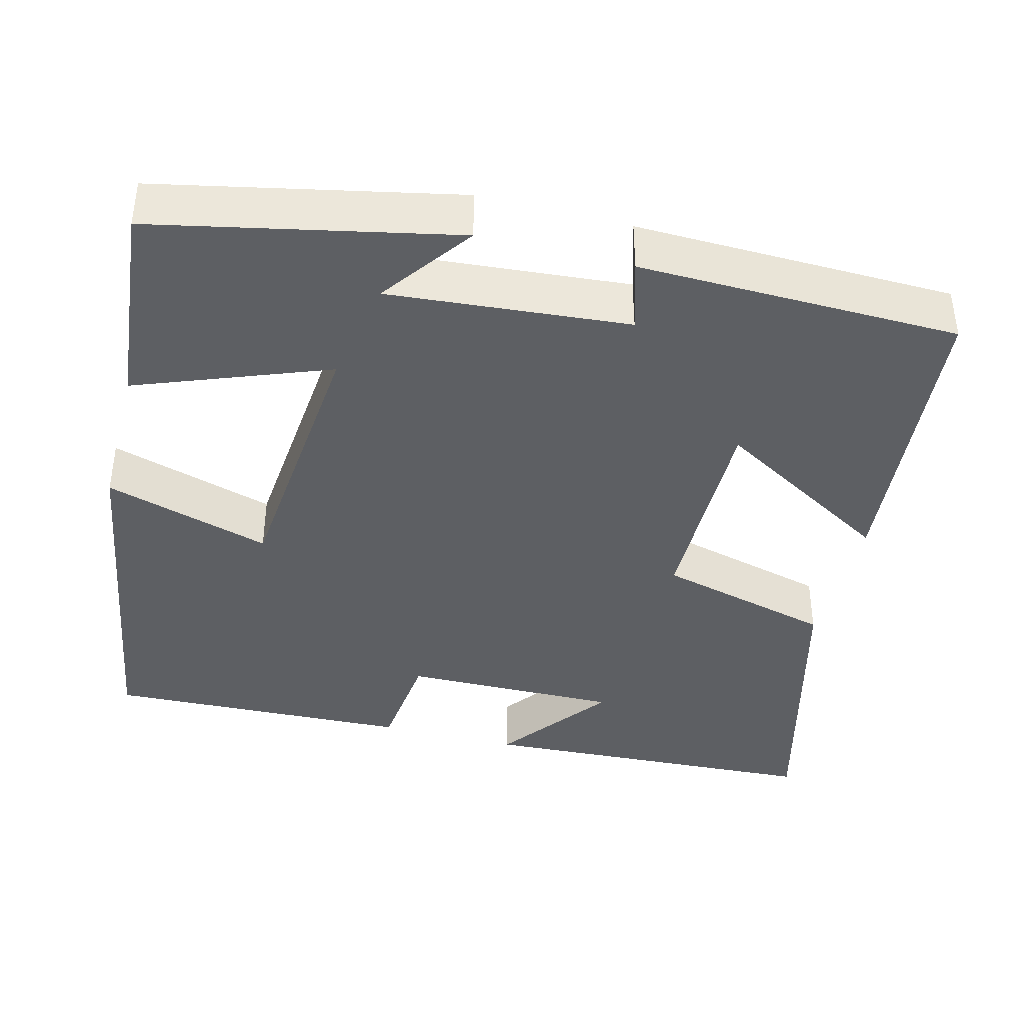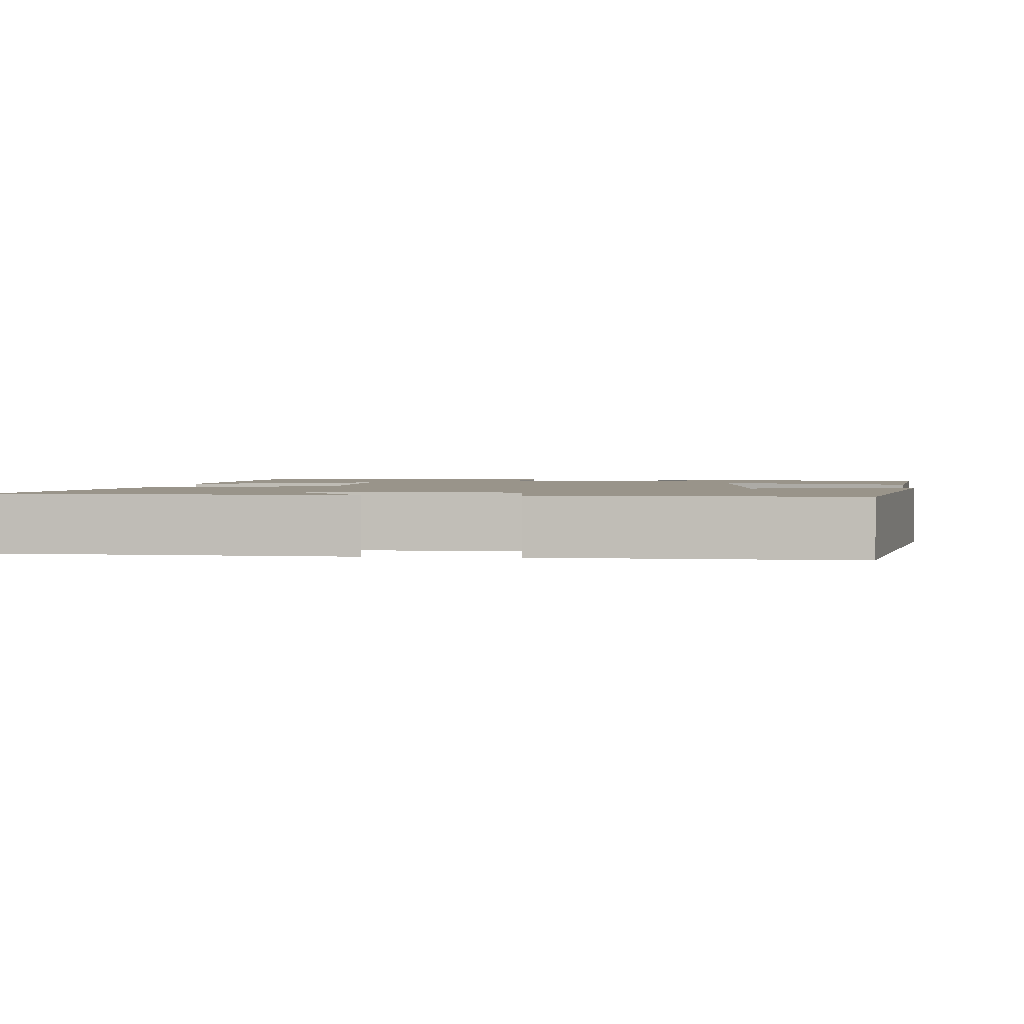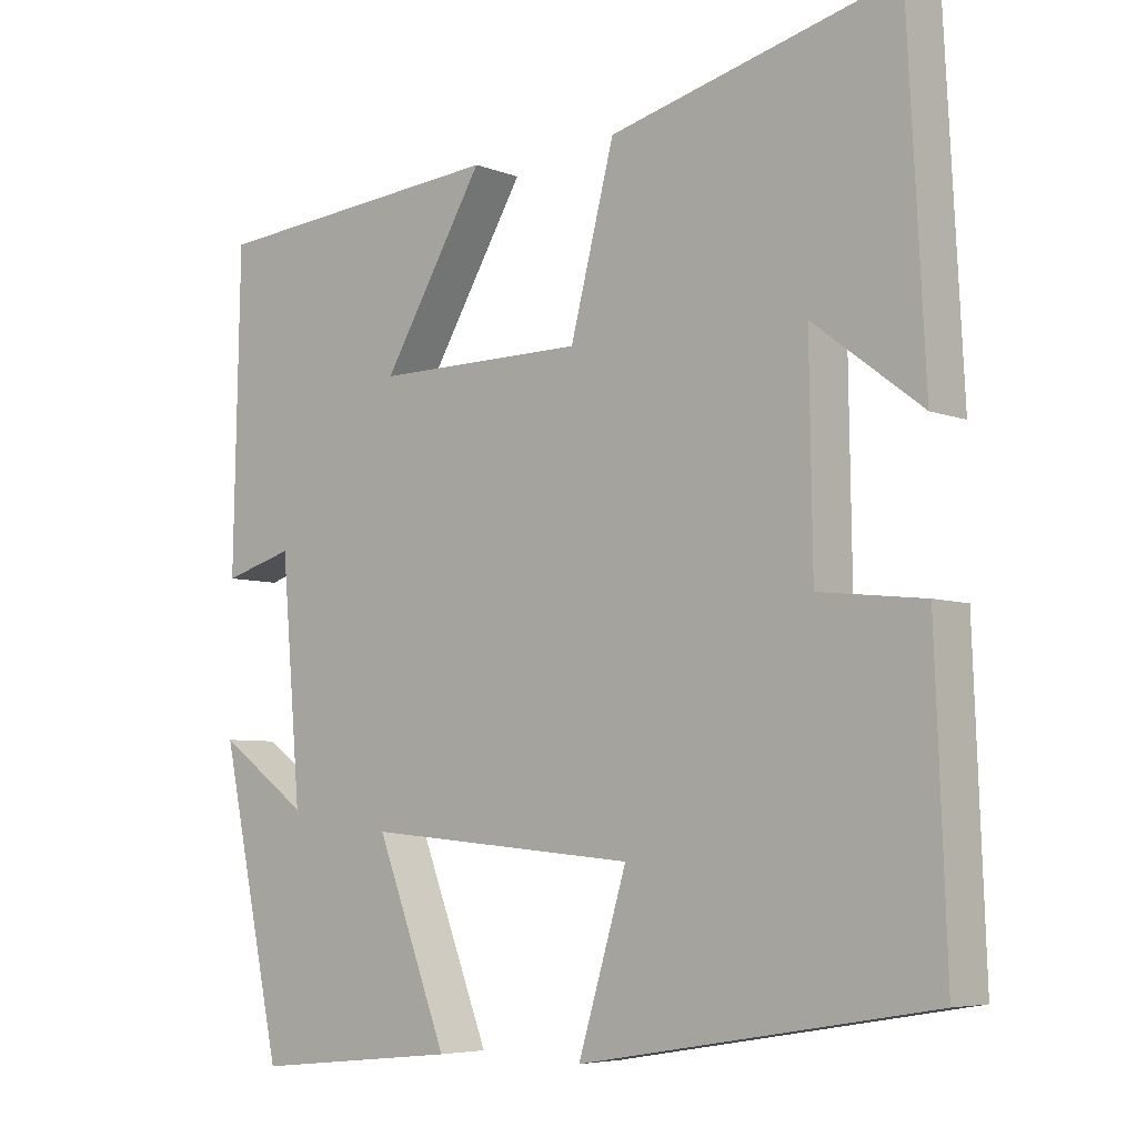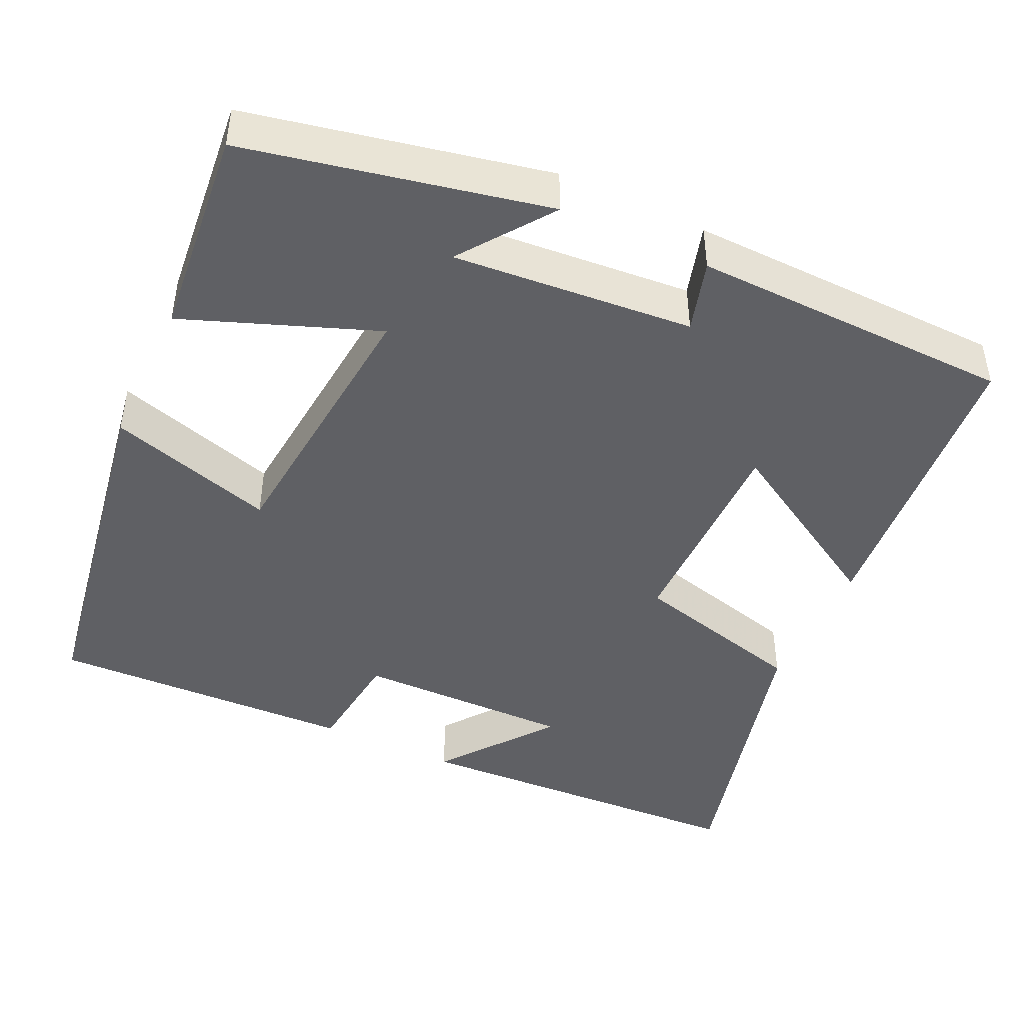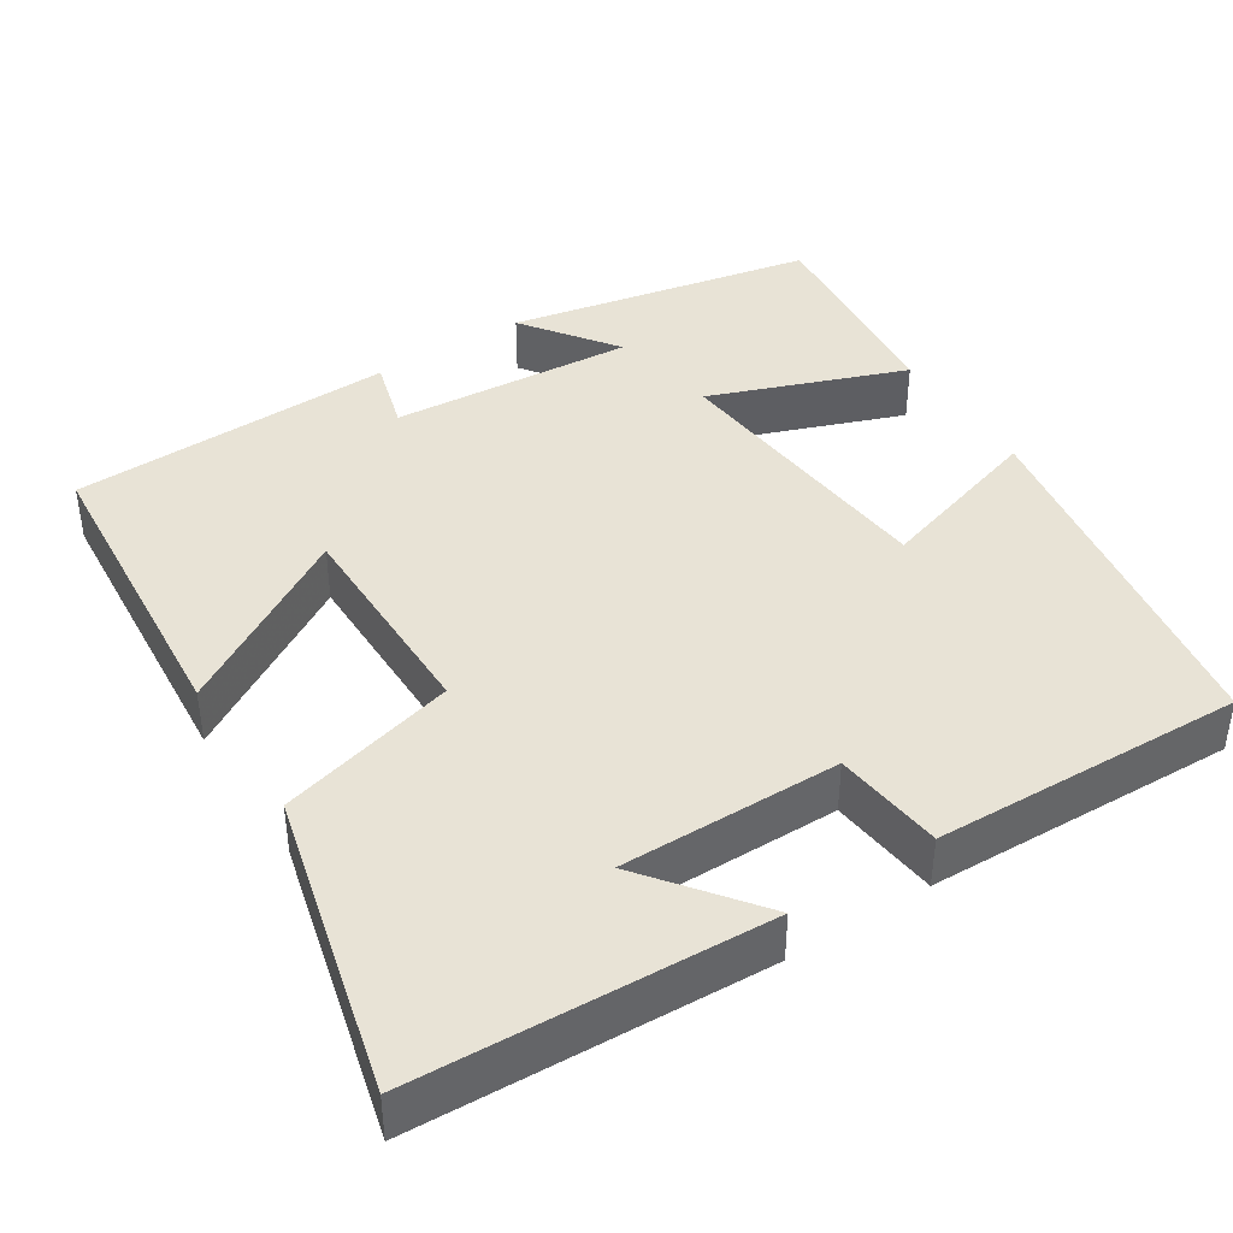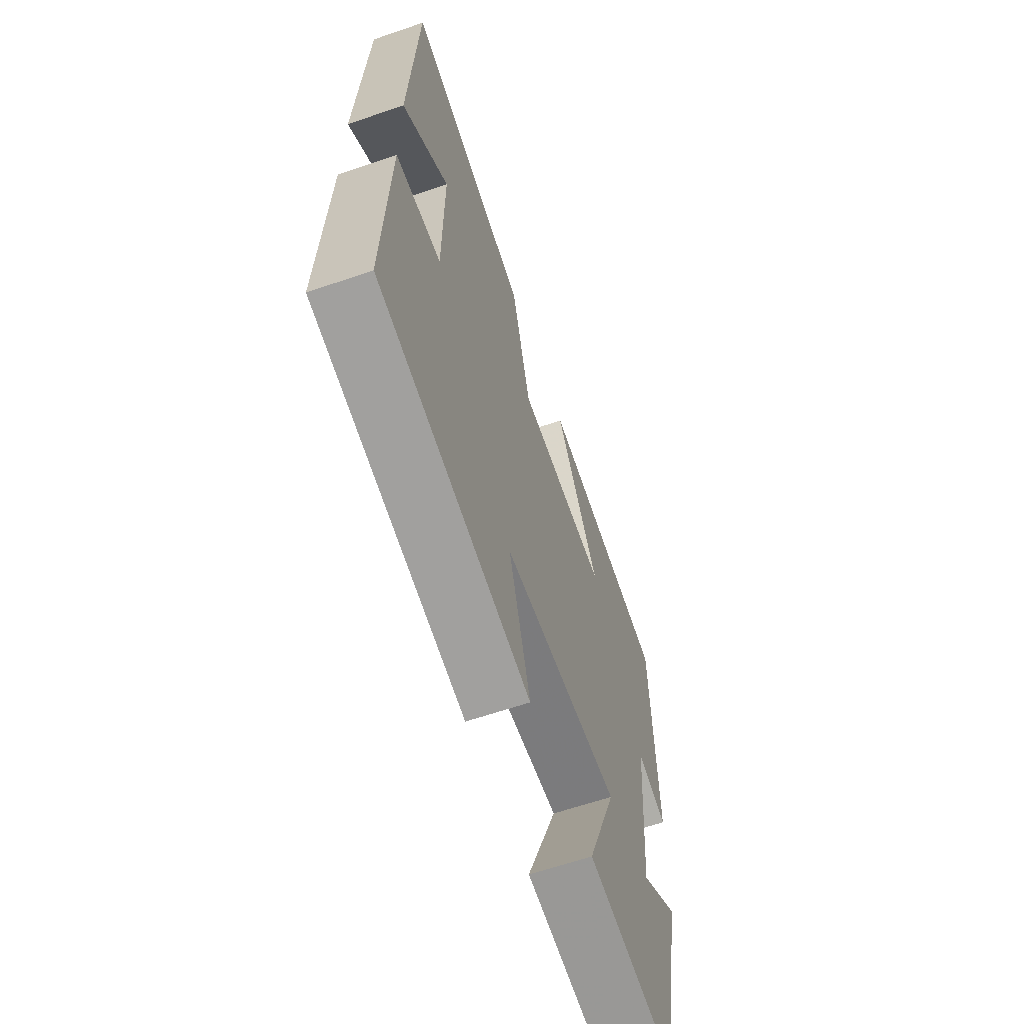
<metadata>
{"format":"obj","ext":"obj","renderer":"f3d","projection":"perspective","resolution":1024,"background":"white","views":[{"elev":-40.3,"azim":-104.5,"up":"+Y"},{"elev":1.9,"azim":96.1,"up":"+Y"},{"elev":-5.8,"azim":40.4,"up":"+Z"},{"elev":-45.1,"azim":-115.3,"up":"+Y"},{"elev":41.5,"azim":57.0,"up":"+Y"},{"elev":-63.2,"azim":109.1,"up":"+Z"}]}
</metadata>
<code>
v -0.491 0.07 0.465
v -0.1 0.07 0.5
v -0.234 0.07 0.272
v 0.042 0.07 0.274
v 0.1 0.07 0.5
v 0.477 0.07 0.597
v 0.5 0.07 0.154
v 0.357 0.07 0.263
v 0.361 0.07 -0.015
v 0.5 0.07 -0.03
v 0.515 0.07 -0.422
v 0.052 0.07 -0.5
v 0.116 0.07 -0.286
v -0.242 0.07 -0.254
v -0.148 0.07 -0.5
v -0.419 0.07 -0.528
v -0.5 0.07 -0.143
v -0.382 0.07 -0.228
v -0.408 0.07 0.08
v -0.5 0.07 0.053
v -0.491 0 0.465
v -0.1 0 0.5
v -0.234 0 0.272
v 0.042 0 0.274
v 0.1 0 0.5
v 0.477 0 0.597
v 0.5 0 0.154
v 0.357 0 0.263
v 0.361 0 -0.015
v 0.5 0 -0.03
v 0.515 0 -0.422
v 0.052 0 -0.5
v 0.116 0 -0.286
v -0.242 0 -0.254
v -0.148 0 -0.5
v -0.419 0 -0.528
v -0.5 0 -0.143
v -0.382 0 -0.228
v -0.408 0 0.08
v -0.5 0 0.053
f 19 20 1 2
f 15 16 17 18
f 14 15 18 19
f 13 14 19
f 10 11 12 13
f 9 10 13
f 8 9 13 19
f 5 6 7 8
f 4 5 8
f 3 4 8 19
f 2 3 19
f 22 21 40 39
f 38 37 36 35
f 39 38 35 34
f 39 34 33
f 33 32 31 30
f 33 30 29
f 39 33 29 28
f 28 27 26 25
f 28 25 24
f 39 28 24 23
f 39 23 22
f 1 21 22 2
f 2 22 23 3
f 3 23 24 4
f 4 24 25 5
f 5 25 26 6
f 6 26 27 7
f 7 27 28 8
f 8 28 29 9
f 9 29 30 10
f 10 30 31 11
f 11 31 32 12
f 12 32 33 13
f 13 33 34 14
f 14 34 35 15
f 15 35 36 16
f 16 36 37 17
f 17 37 38 18
f 18 38 39 19
f 19 39 40 20
f 20 40 21 1

</code>
